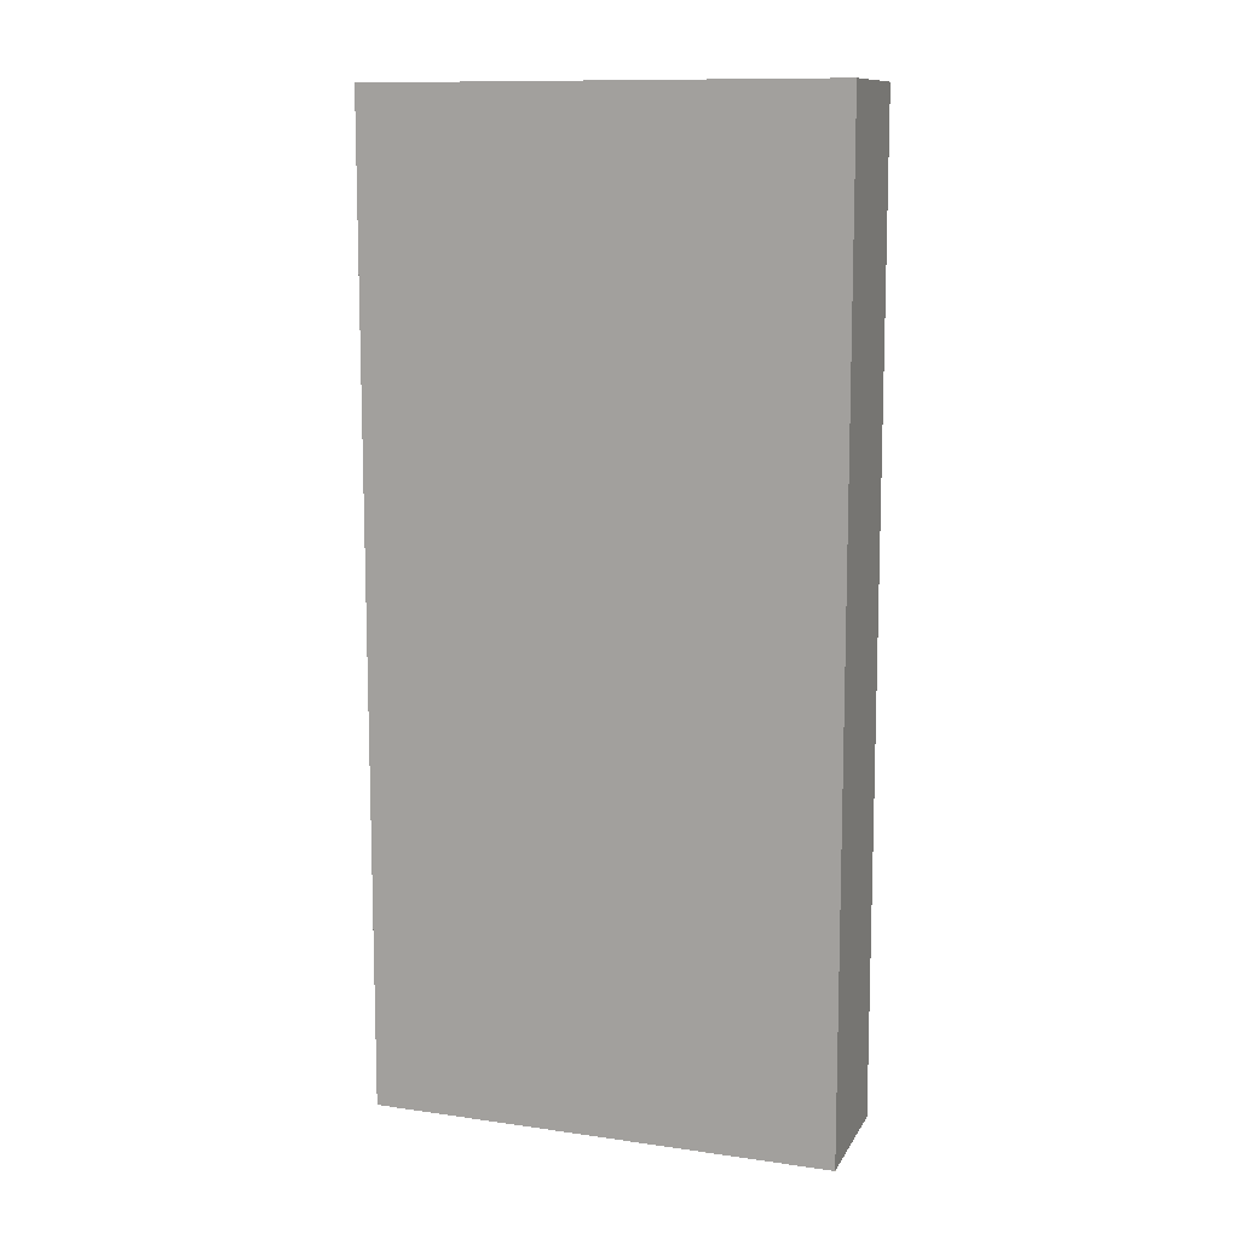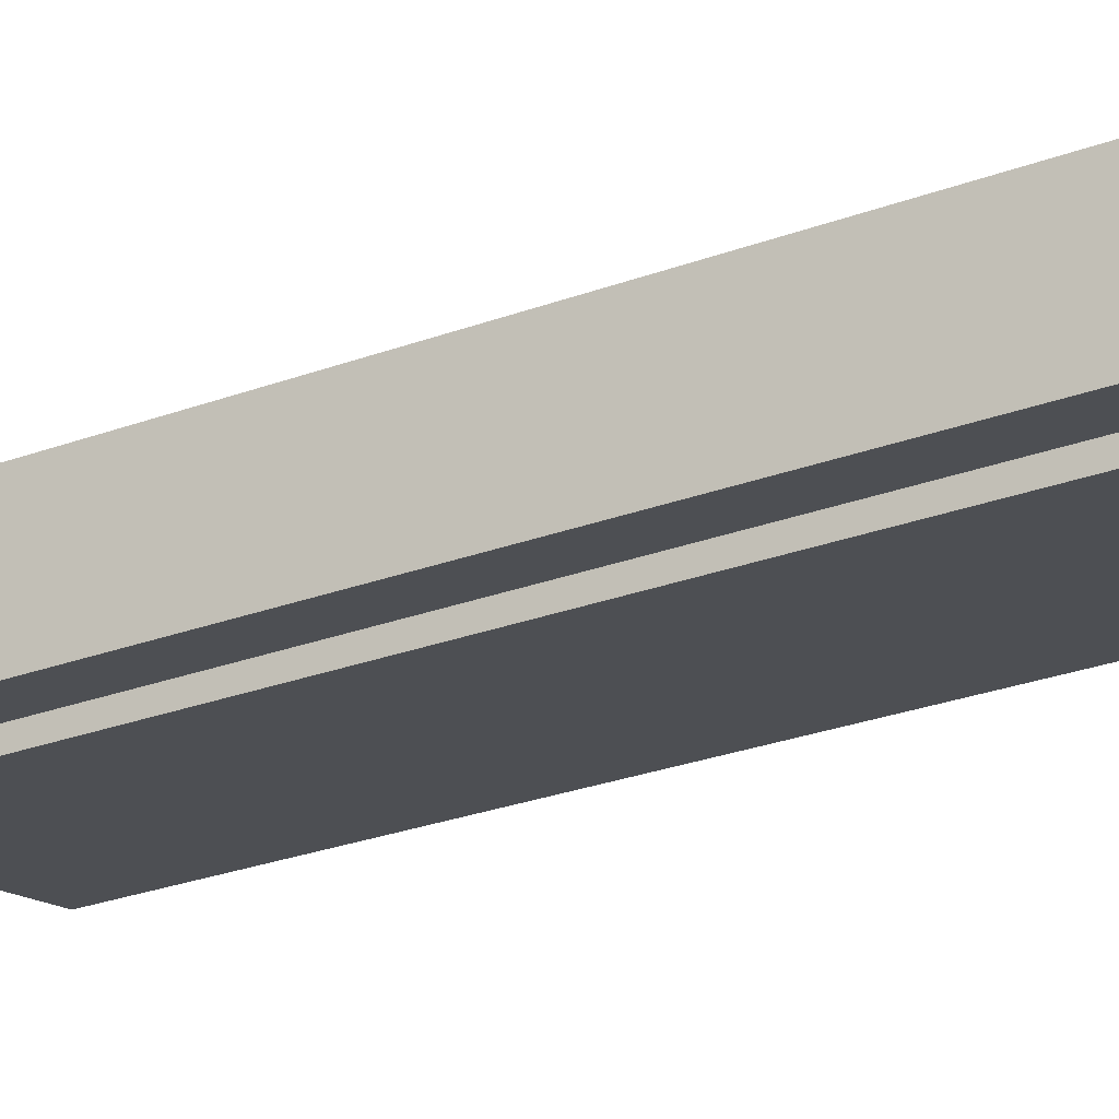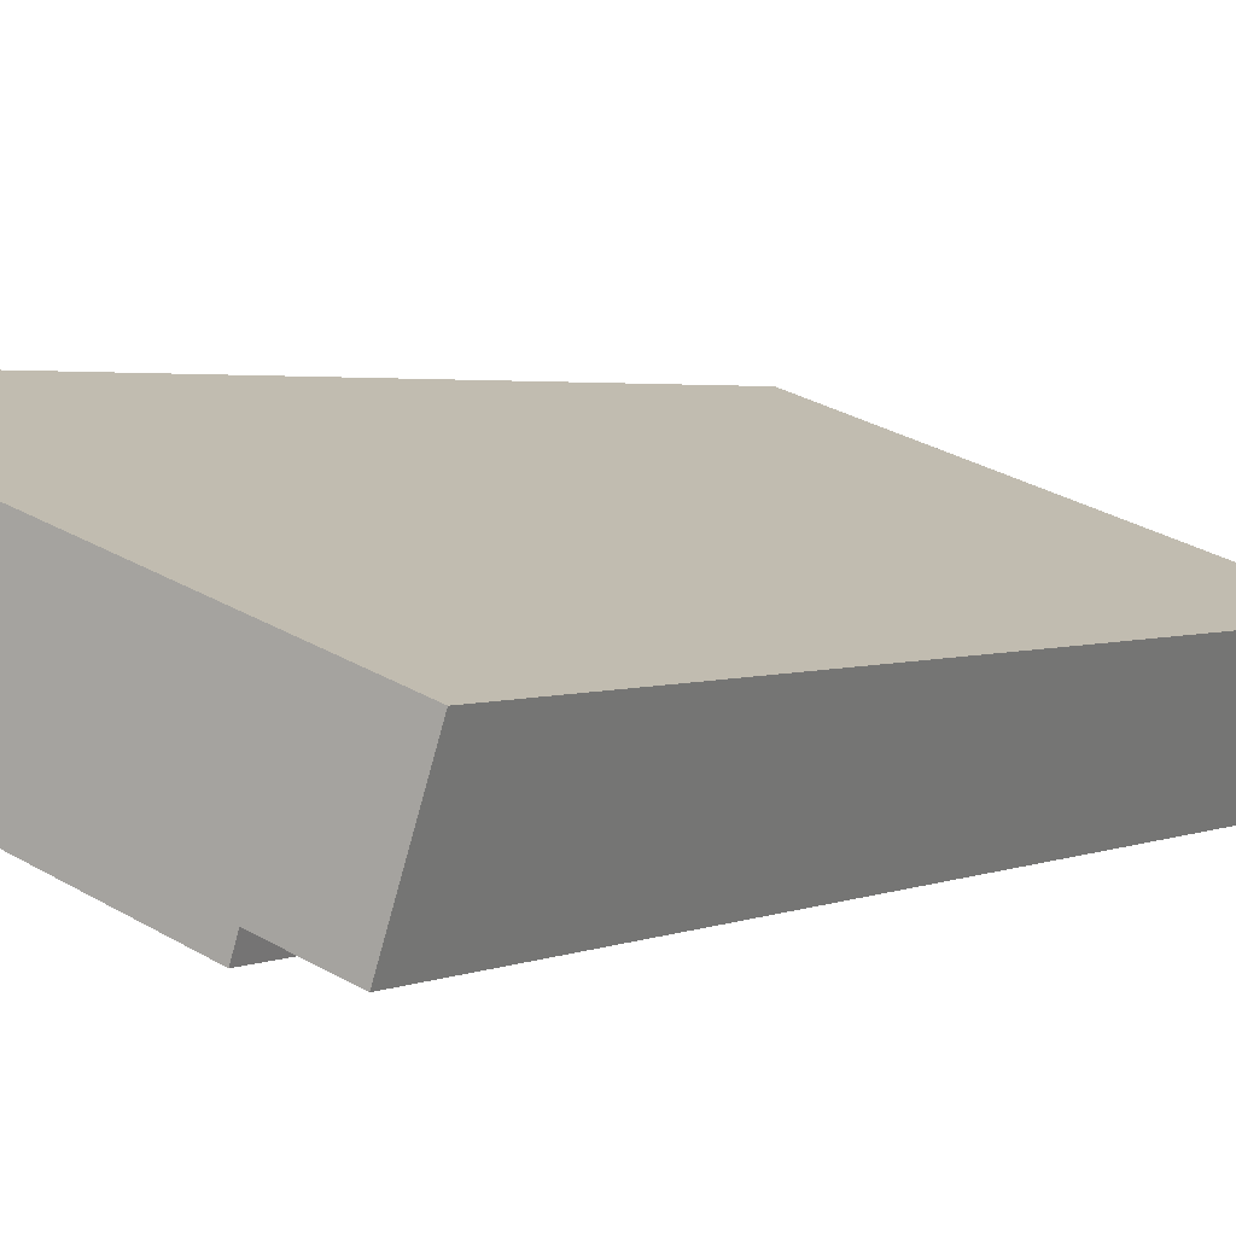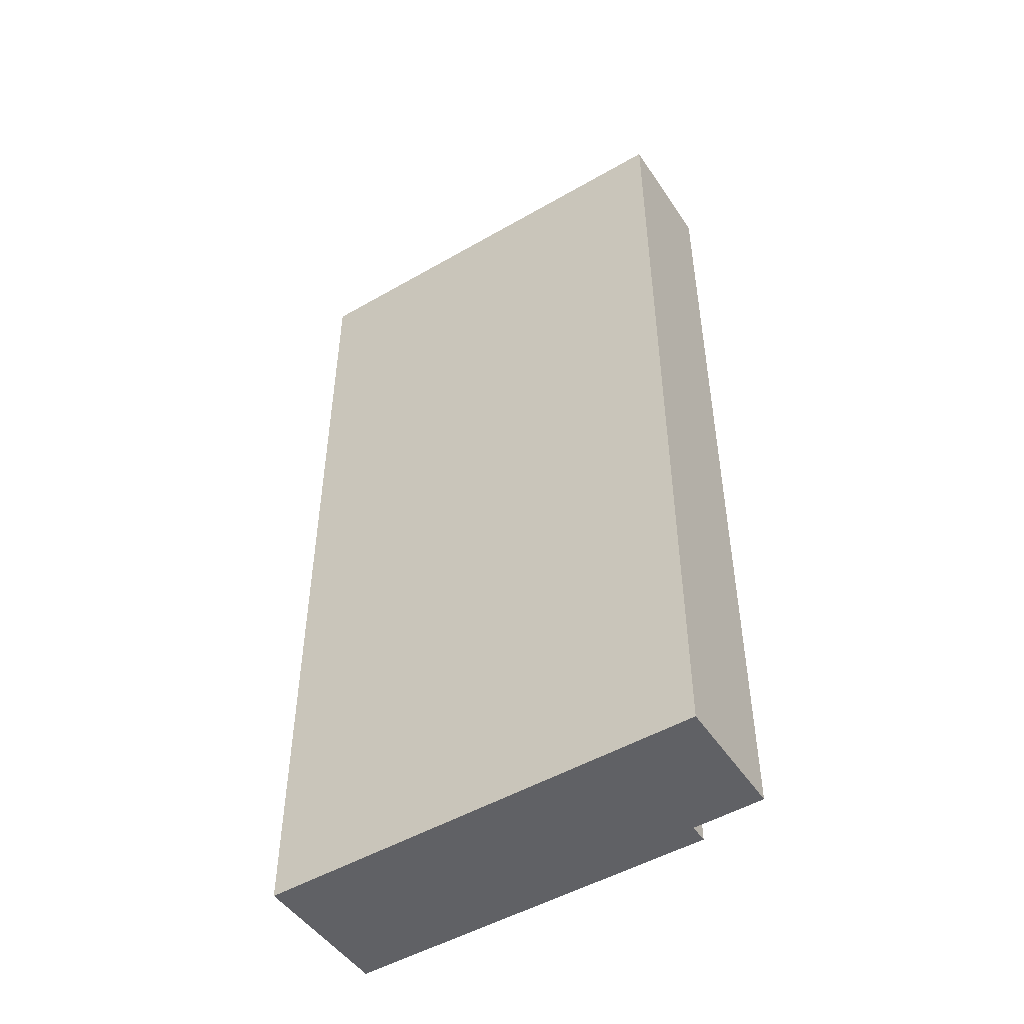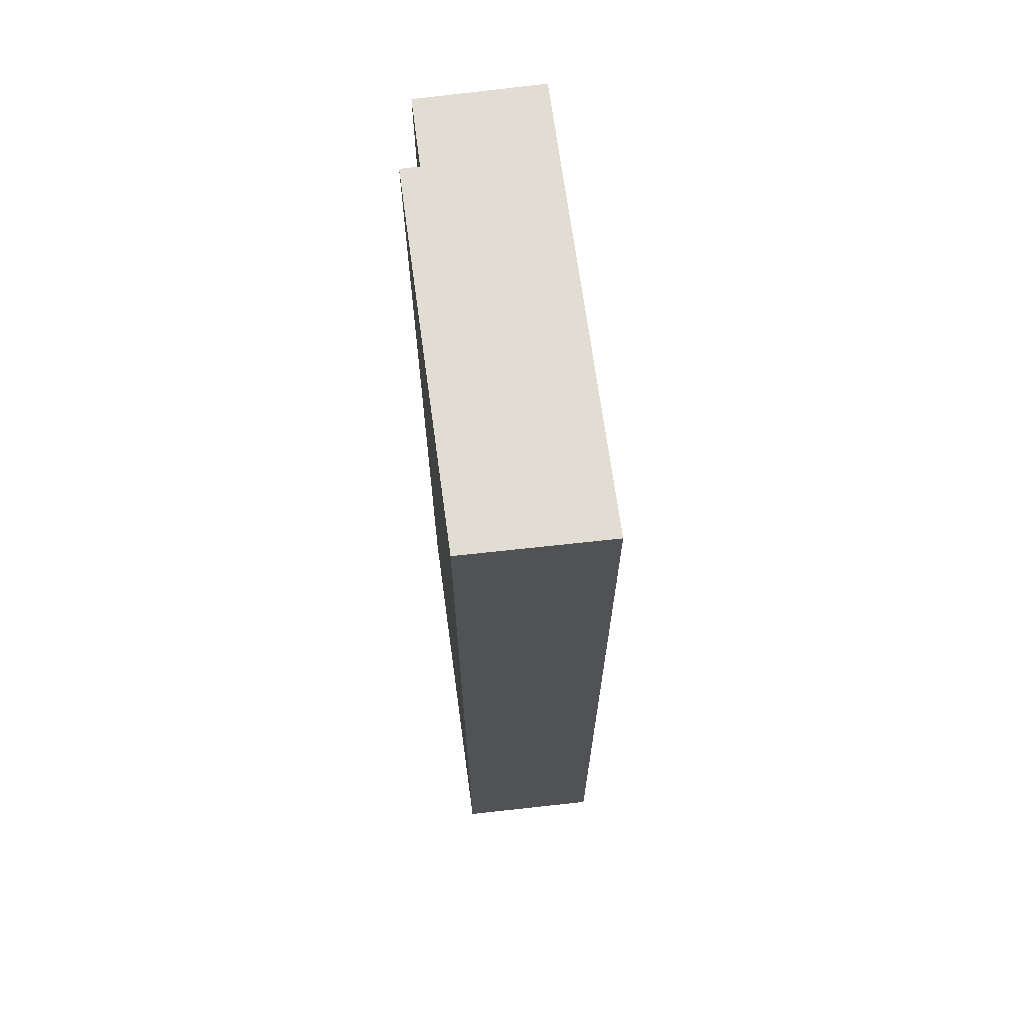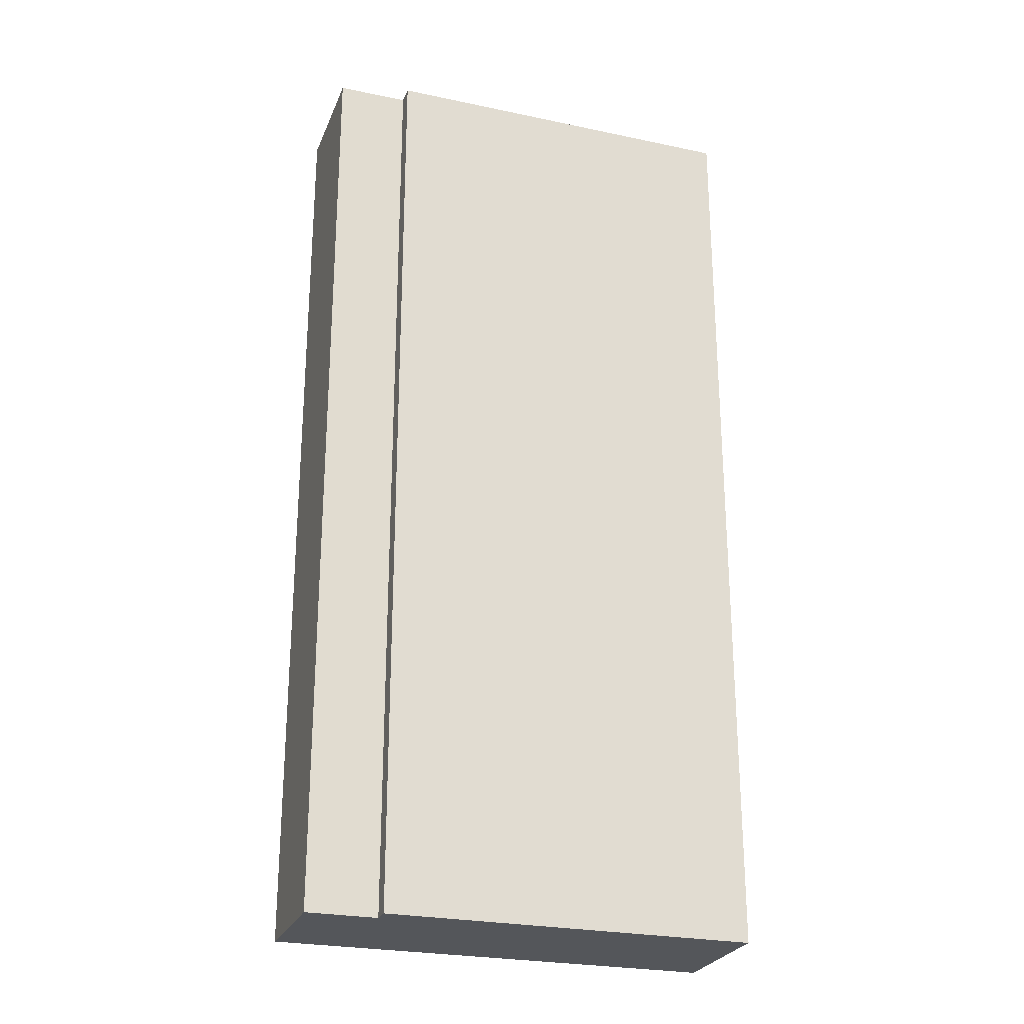
<metadata>
{"format":"obj","ext":"obj","renderer":"f3d","projection":"perspective","resolution":1024,"background":"white","views":[{"elev":11.5,"azim":37.5,"up":"+Y"},{"elev":-34.6,"azim":114.8,"up":"+Z"},{"elev":2.6,"azim":33.6,"up":"+Z"},{"elev":-49.8,"azim":50.9,"up":"+Y"},{"elev":68.3,"azim":-79.2,"up":"+Y"},{"elev":-25.6,"azim":179.8,"up":"+Y"}]}
</metadata>
<code>
v  0 12.46 7.631e-16
v  4.718 12.46 -1.323
v  4.639 12.46 -1.558
v  6.13 12.46 -0.058
v  5.609 12.46 -1.615
v  0.553 12.46 1.798
v  5.609 9.889e-17 -1.615
v  4.718 8.101e-17 -1.323
v  4.639 9.54e-17 -1.558
v  0 0 0
v  6.13 3.551e-18 -0.058
v  0.553 -1.101e-16 1.798
g defaultobject
f 1 2 3
f 2 4 5
f 4 2 6
f 6 2 1
f 7 2 5
f 2 7 8
f 9 1 3
f 1 9 10
f 8 3 2
f 3 8 9
f 11 5 4
f 5 11 7
f 10 6 1
f 6 10 12
f 12 4 6
f 4 12 11
f 9 12 10
f 12 9 8
f 12 8 11
f 11 8 7

</code>
